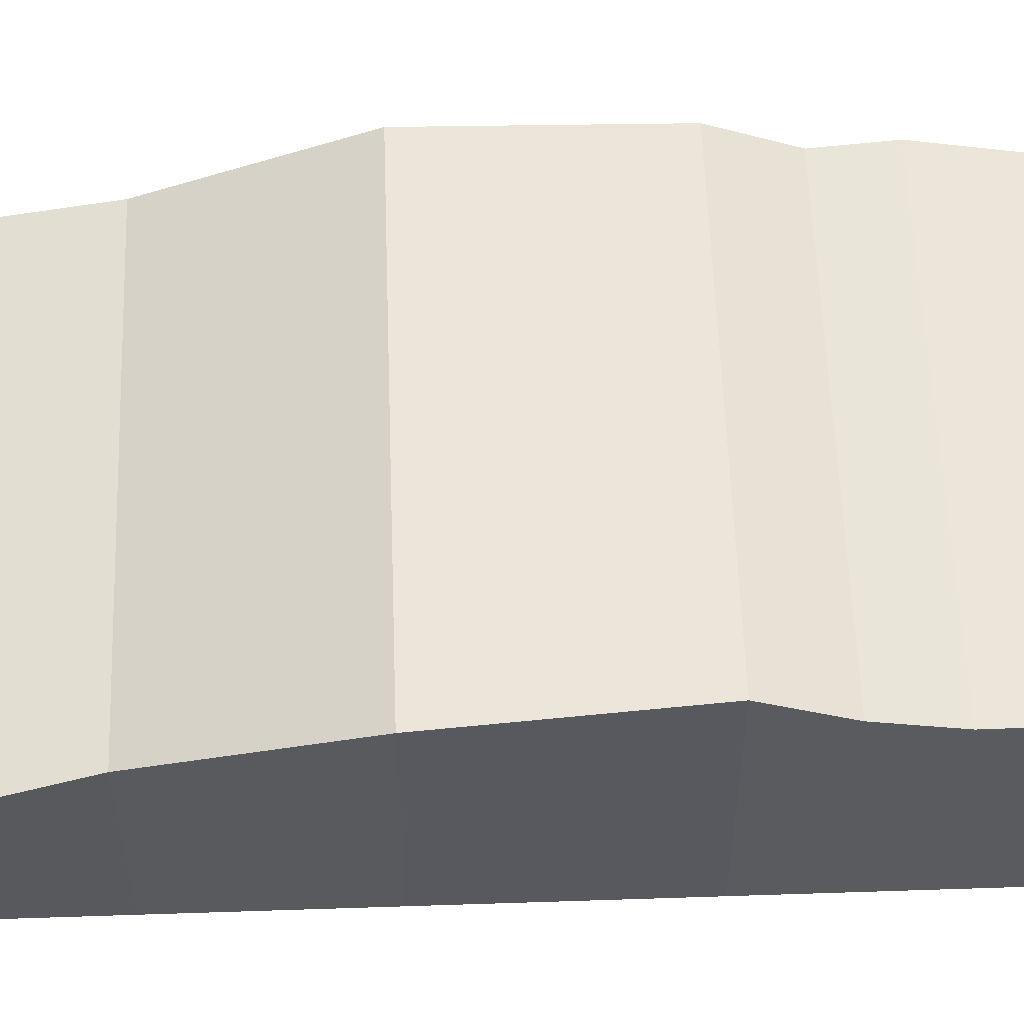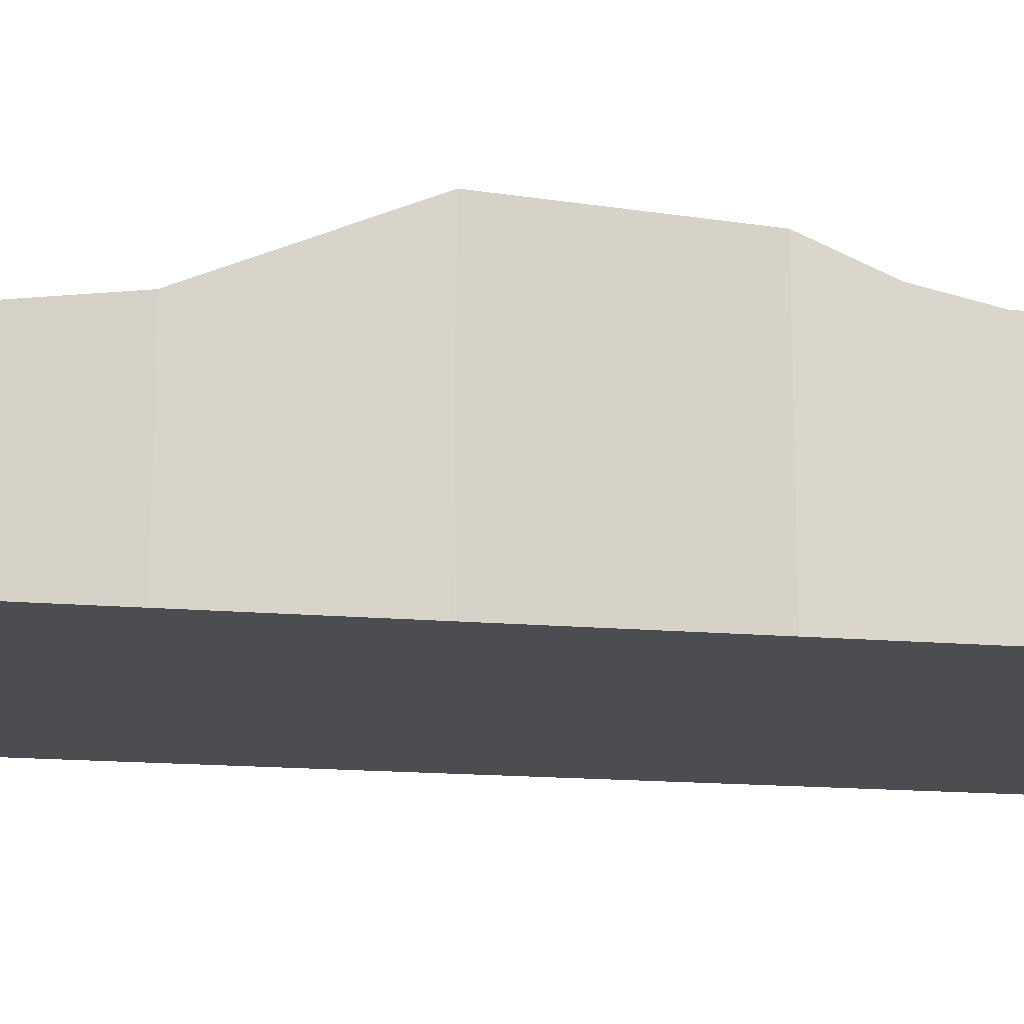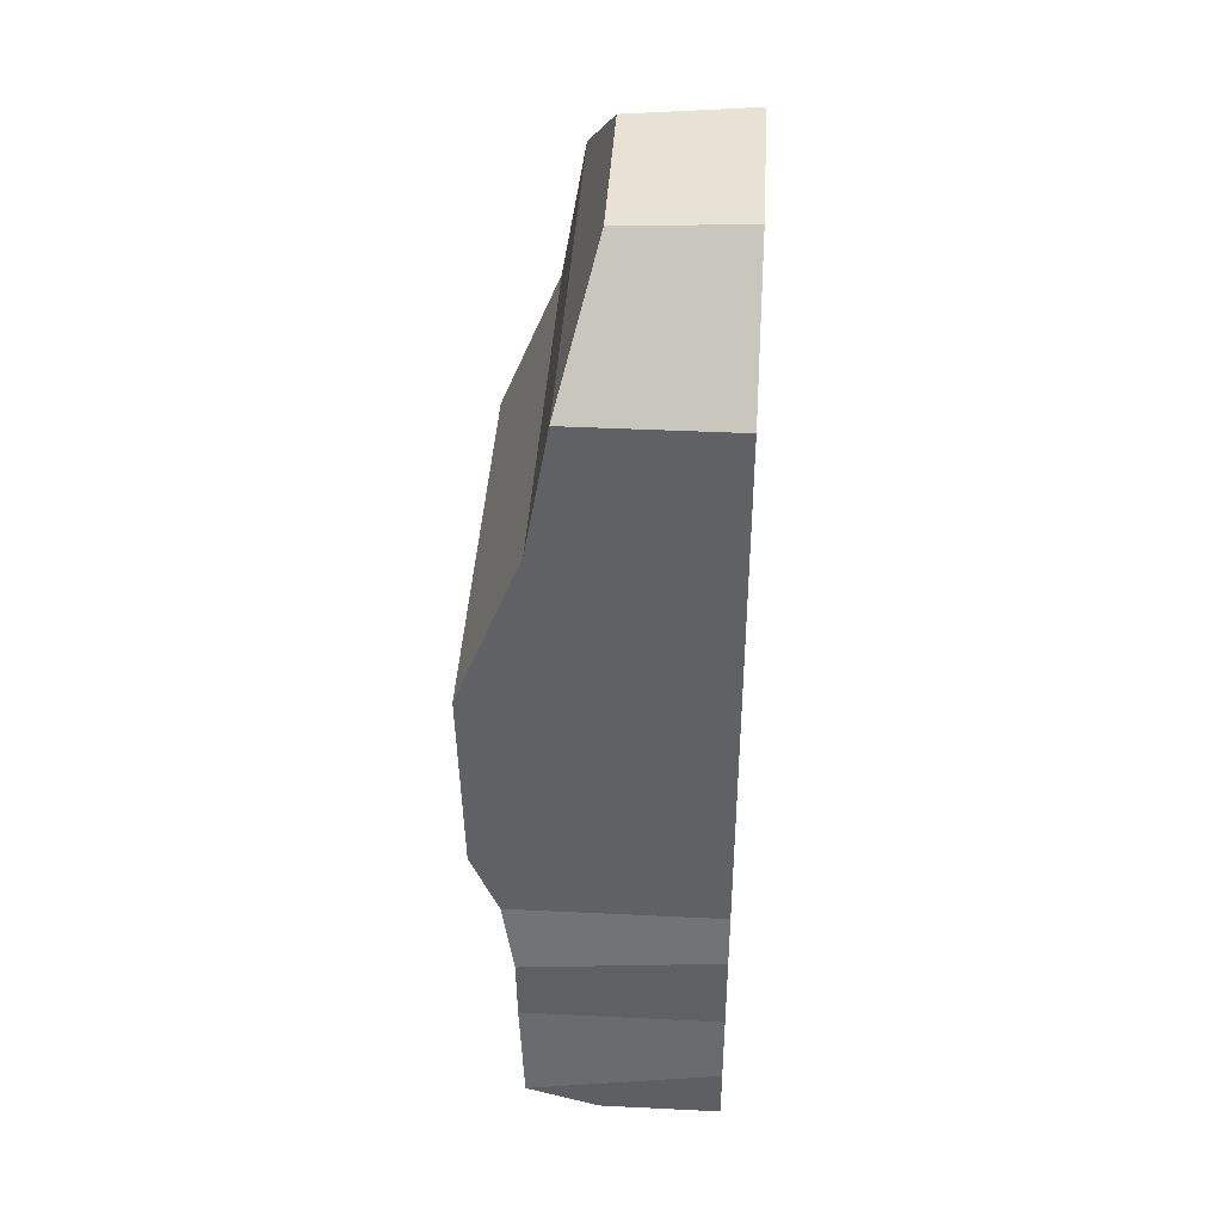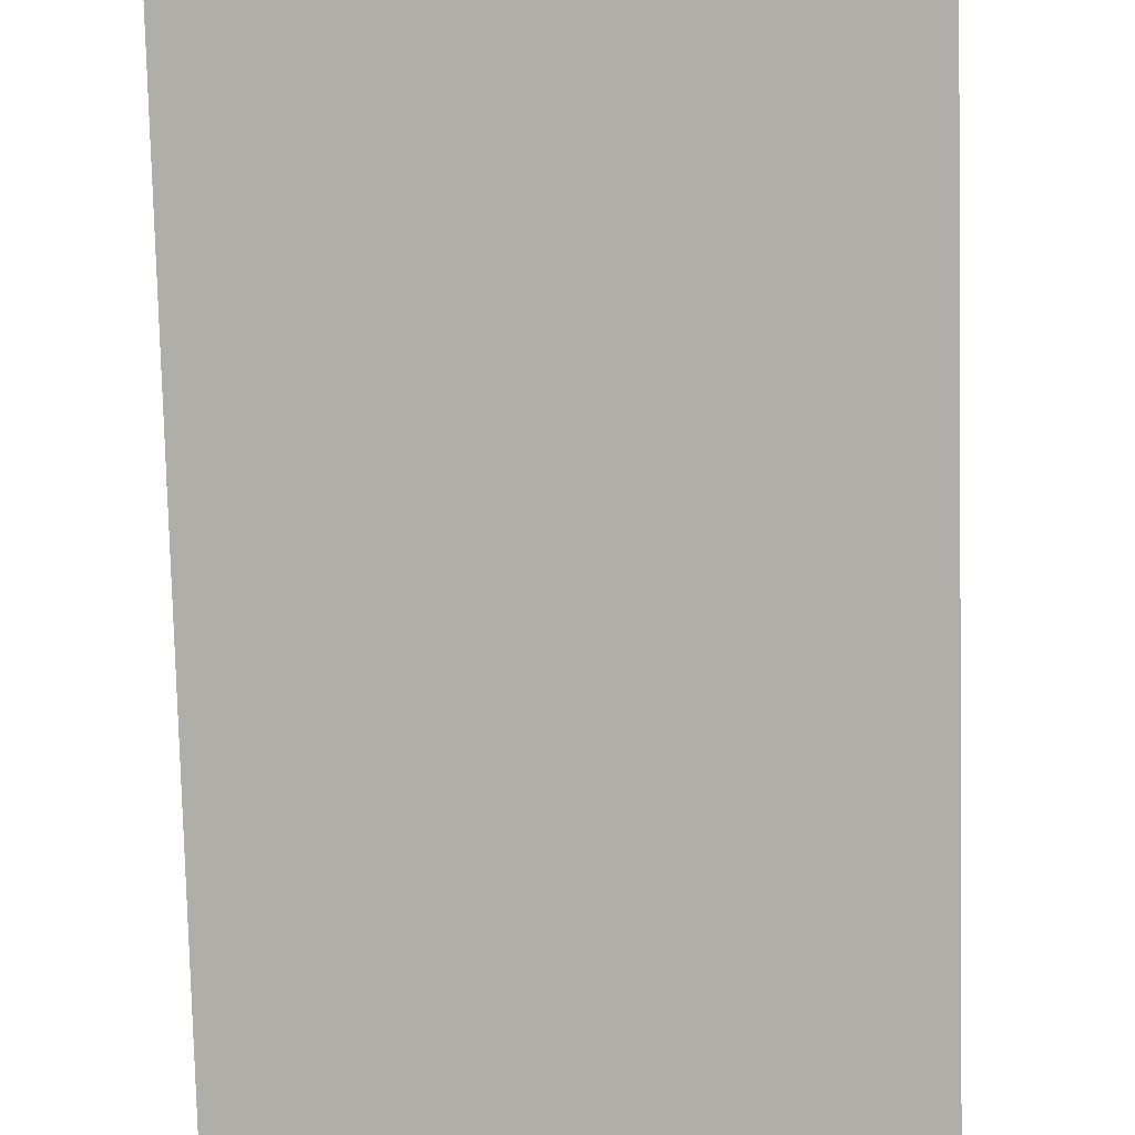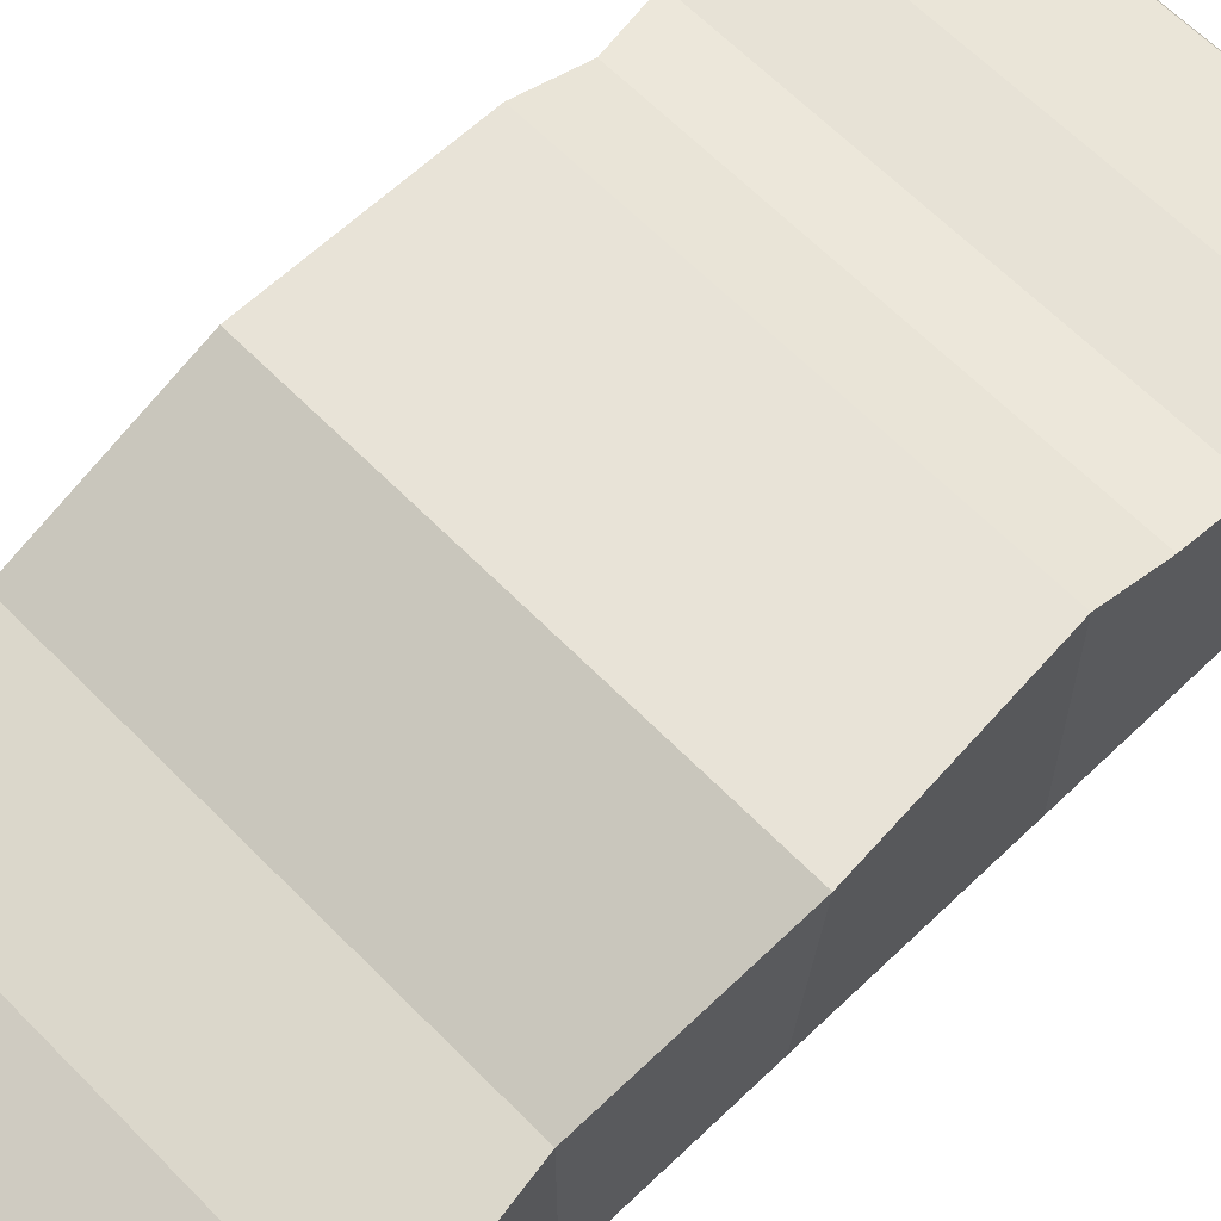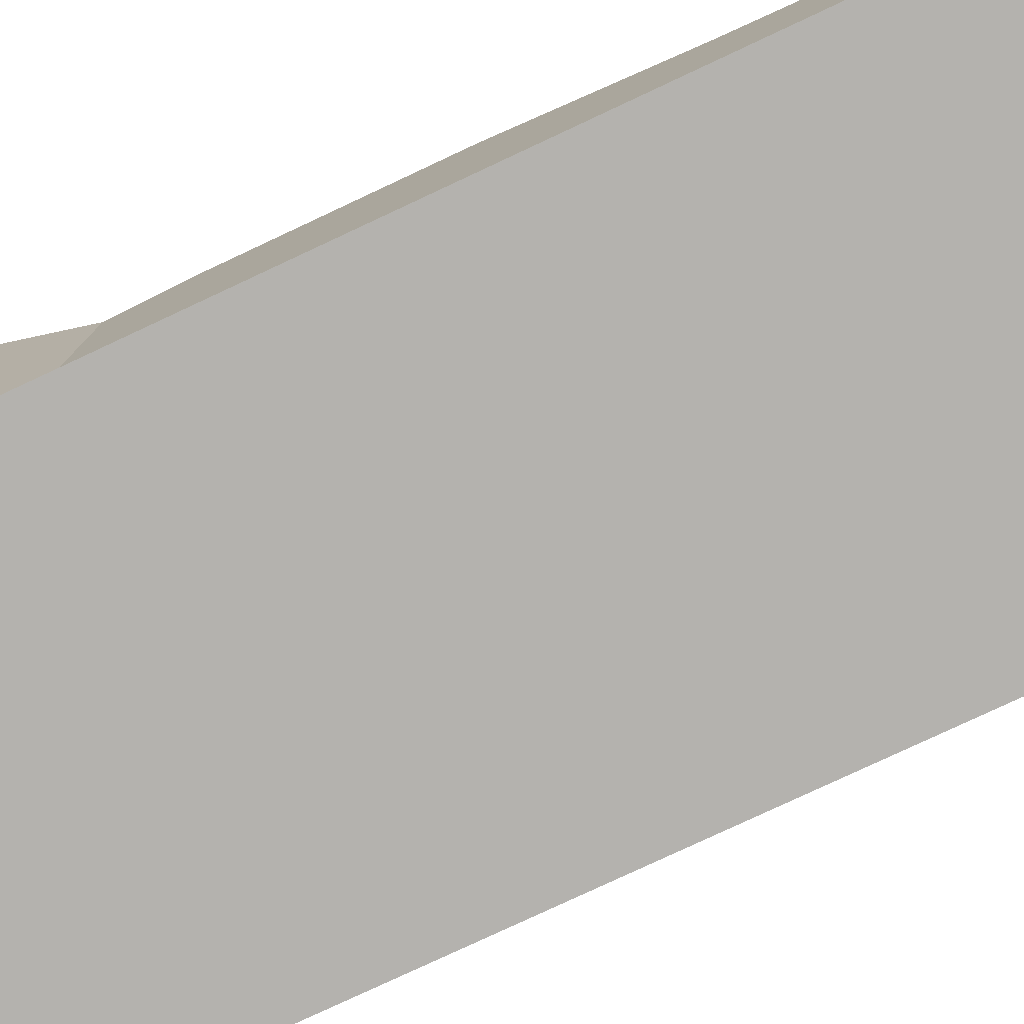
<metadata>
{"format":"obj","ext":"obj","renderer":"f3d","projection":"perspective","resolution":1024,"background":"white","views":[{"elev":57.0,"azim":88.0,"up":"+Y"},{"elev":-15.8,"azim":79.6,"up":"+Y"},{"elev":41.5,"azim":-86.6,"up":"+Z"},{"elev":-77.5,"azim":1.4,"up":"+Y"},{"elev":63.1,"azim":45.8,"up":"+Y"},{"elev":-79.8,"azim":-65.0,"up":"+Y"}]}
</metadata>
<code>
o Cube_Cube.003
v -3.599 3.146 -7.211
v -3.339 1.966 -7.94
v -3.339 -0.03377 -7.94
v -3.339 -0.03377 -6.987
v 3.39 1.966 -7.94
v 3.39 -0.03377 -7.94
v 3.661 2.54 6.004
v 1.228 1.966 7.821
v 1.37 -0.03377 7.915
v 3.39 -0.03377 6.004
v -1.574 1.966 7.821
v -1.574 -0.03377 7.915
v 3.39 -0.03377 -6.987
v 3.39 3.146 -7.211
v -3.339 2.54 6.004
v -3.339 -0.03377 6.004
v 3.39 2.925 3.846
v 3.39 -0.03377 3.846
v -3.339 2.925 3.846
v -3.339 -0.03377 3.846
v 3.661 3.976 1.159
v 3.39 -0.03377 1.159
v -3.339 -0.03377 1.159
v -3.339 -0.03377 -2.041
v 3.39 -0.03377 -2.041
v 3.39 3.447 -3.131
v 3.39 3.9 -2.041
v 3.39 -0.03377 -3.131
v -3.339 3.976 1.159
v -3.339 3.9 -2.041
v -3.599 3.229 -4.173
v -3.339 3.245 -5.599
v -3.339 -0.03377 -5.599
v -3.339 -0.03377 -4.173
v -3.339 3.447 -3.131
v -3.339 -0.03377 -3.131
v 3.39 -0.03377 -4.173
v 3.39 3.229 -4.173
v 3.39 3.245 -5.599
v 3.39 -0.03377 -5.599
f 1 2 3 4
f 2 5 6 3
f 7 8 9 10
f 8 11 12 9
f 4 3 6 13
f 2 1 14 5
f 11 15 16 12
f 17 7 10 18
f 12 16 10 9
f 8 7 15 11
f 15 19 20 16
f 16 20 18 10
f 7 17 19 15
f 21 17 18 22
f 20 23 22 18
f 23 24 25 22
f 26 27 25 28
f 29 30 24 23
f 19 29 23 20
f 27 21 22 25
f 31 32 33 34
f 17 21 29 19
f 30 35 36 24
f 36 34 37 28
f 21 27 30 29
f 26 38 31 35
f 35 31 34 36
f 24 36 28 25
f 38 26 28 37
f 39 38 37 40
f 27 26 35 30
f 14 39 40 13
f 38 39 32 31
f 34 33 40 37
f 32 1 4 33
f 33 4 13 40
f 1 32 39 14
f 5 14 13 6

</code>
